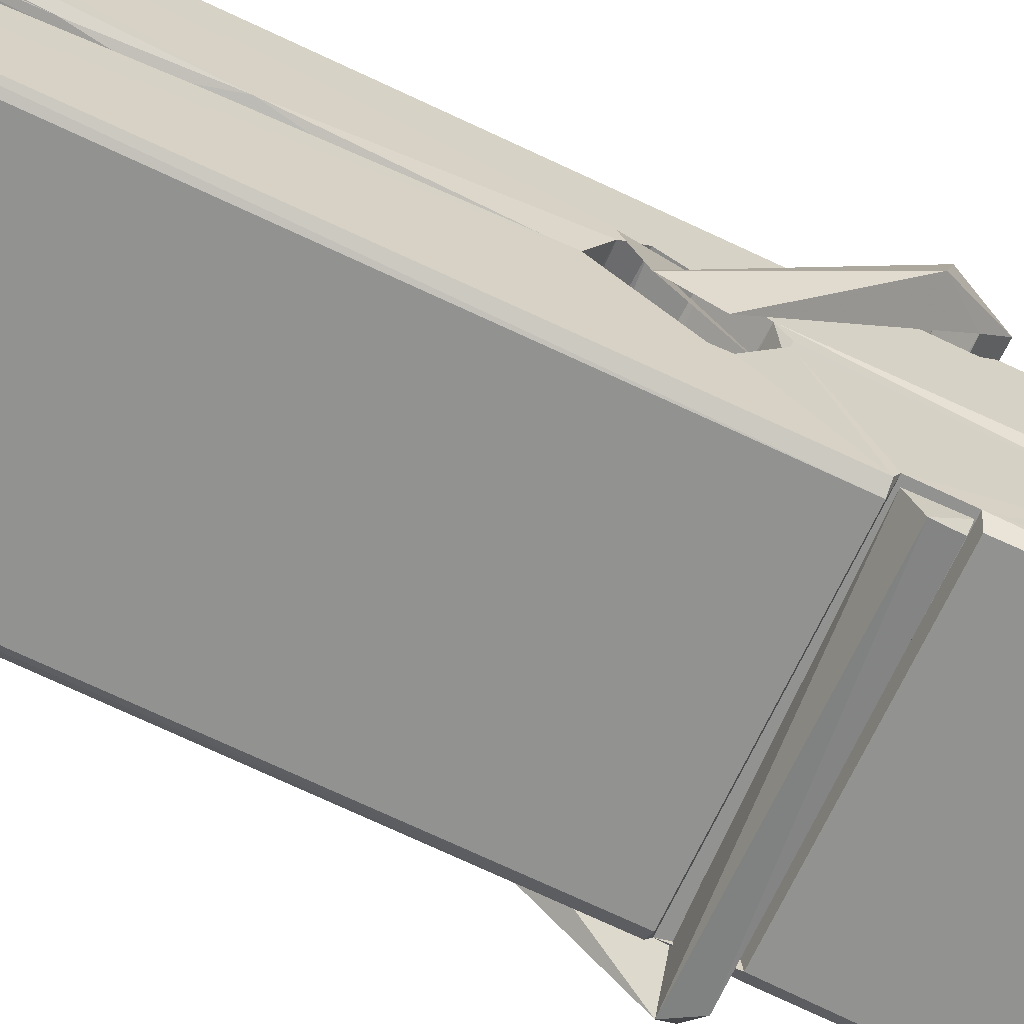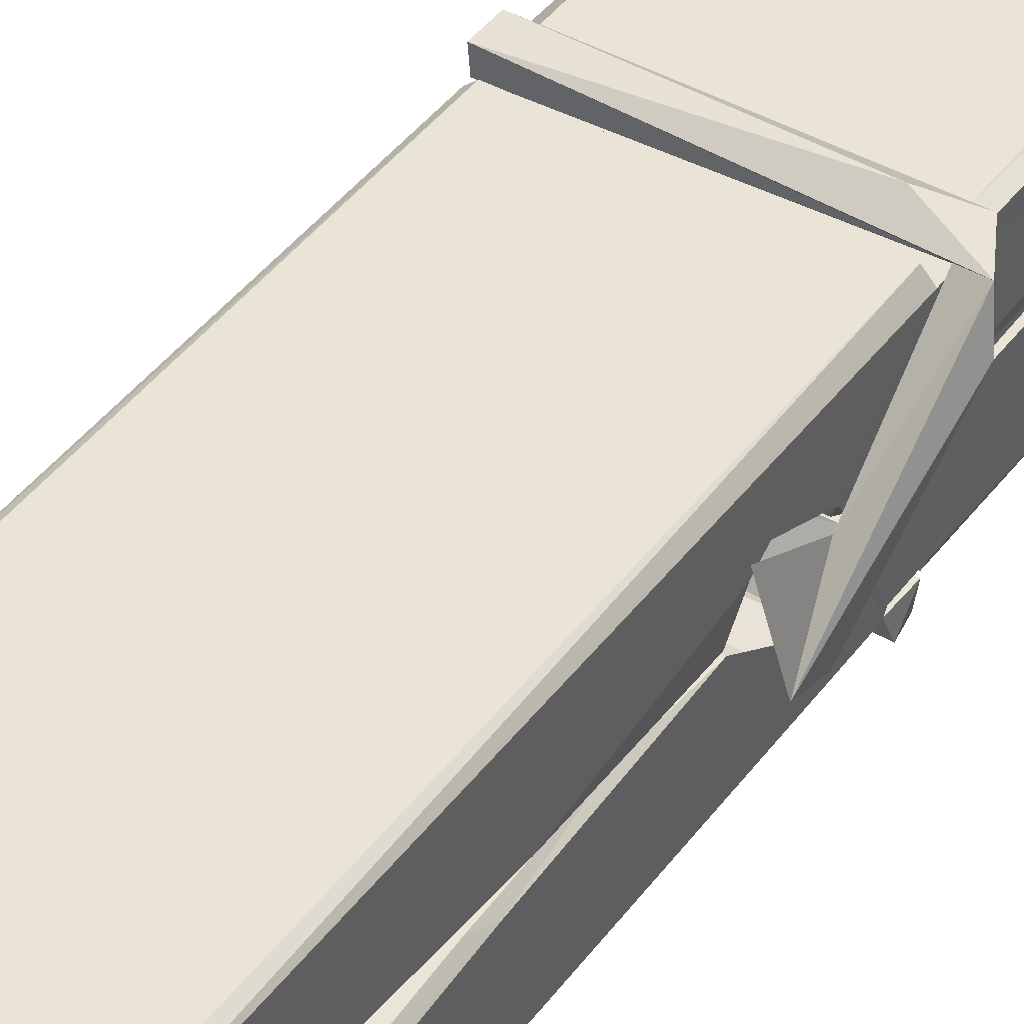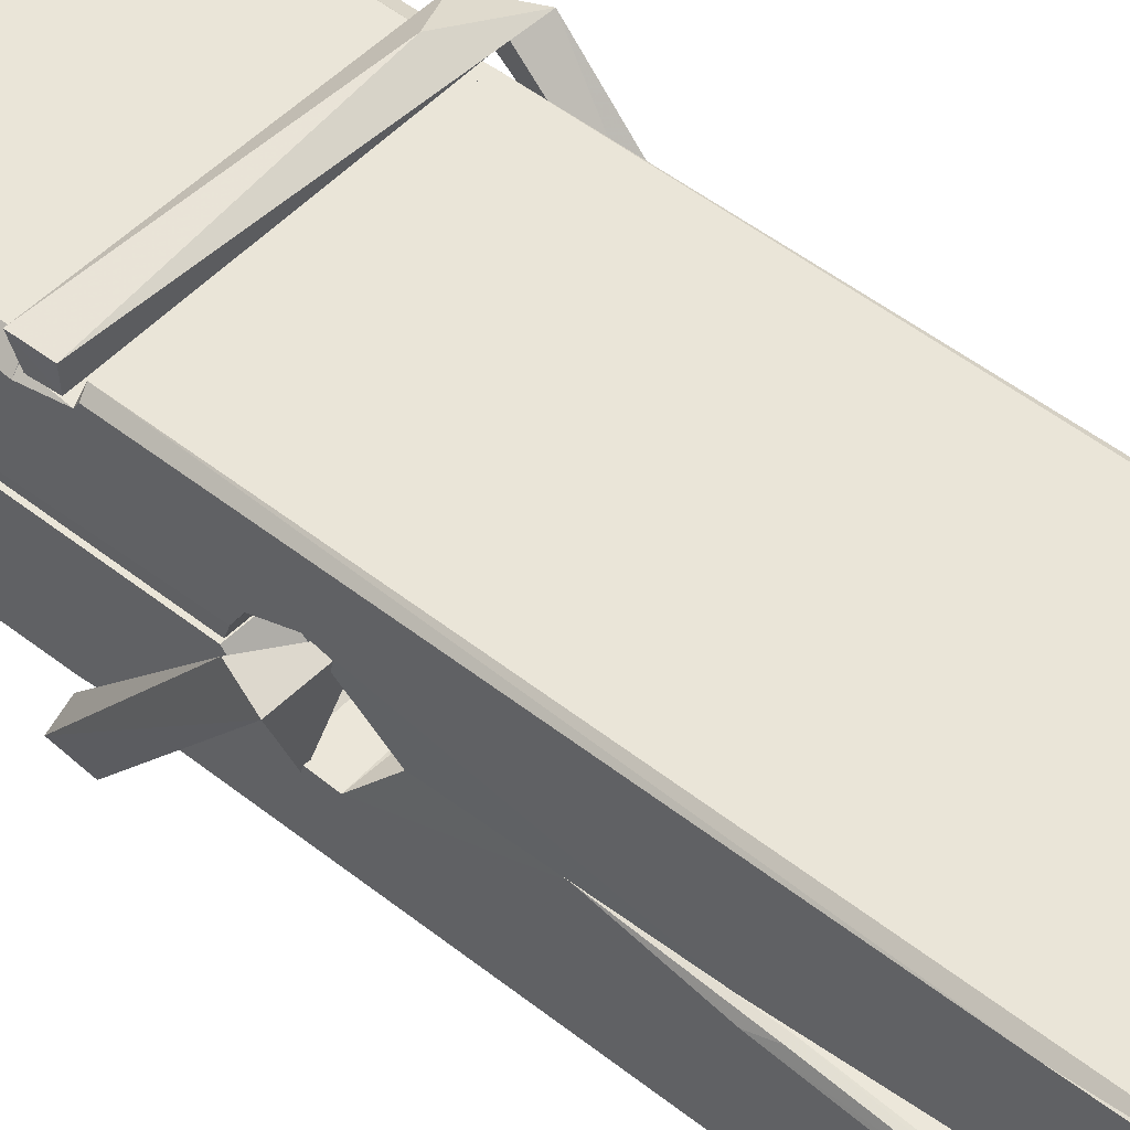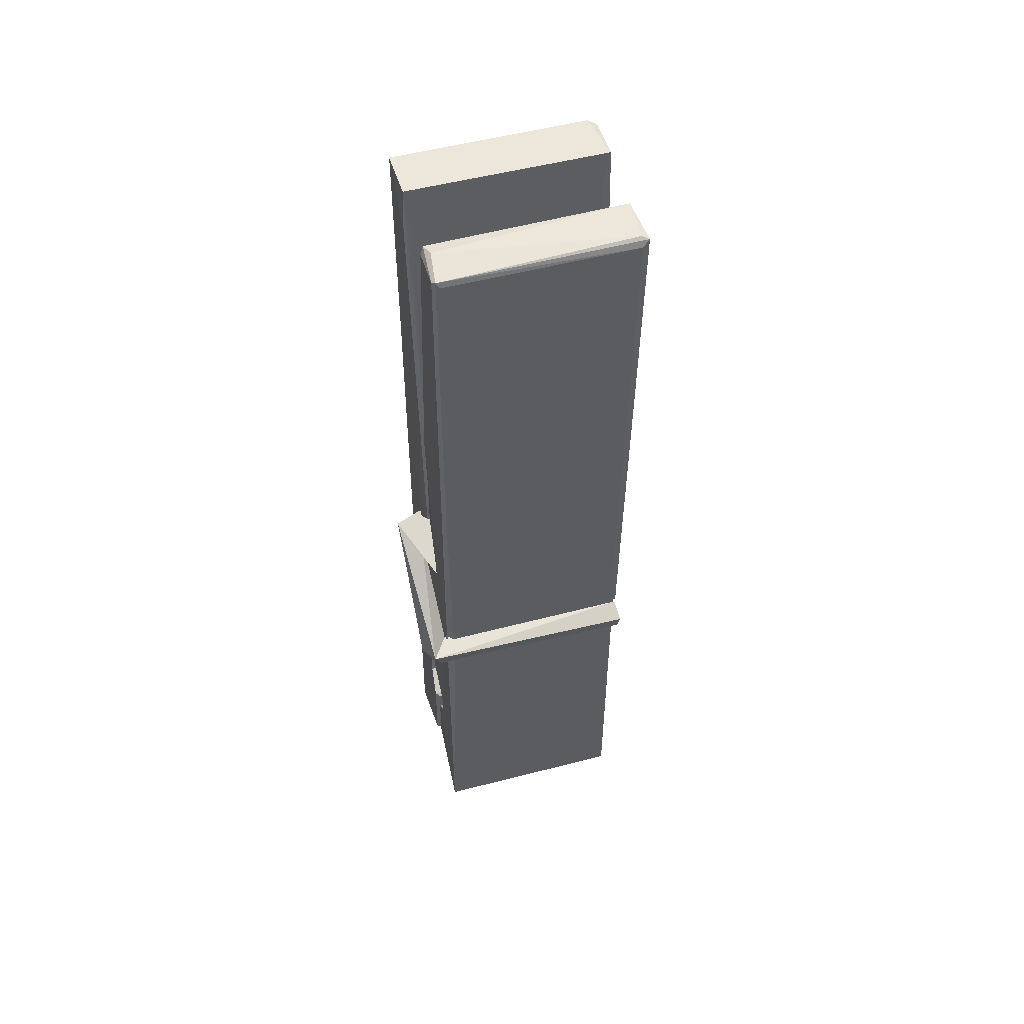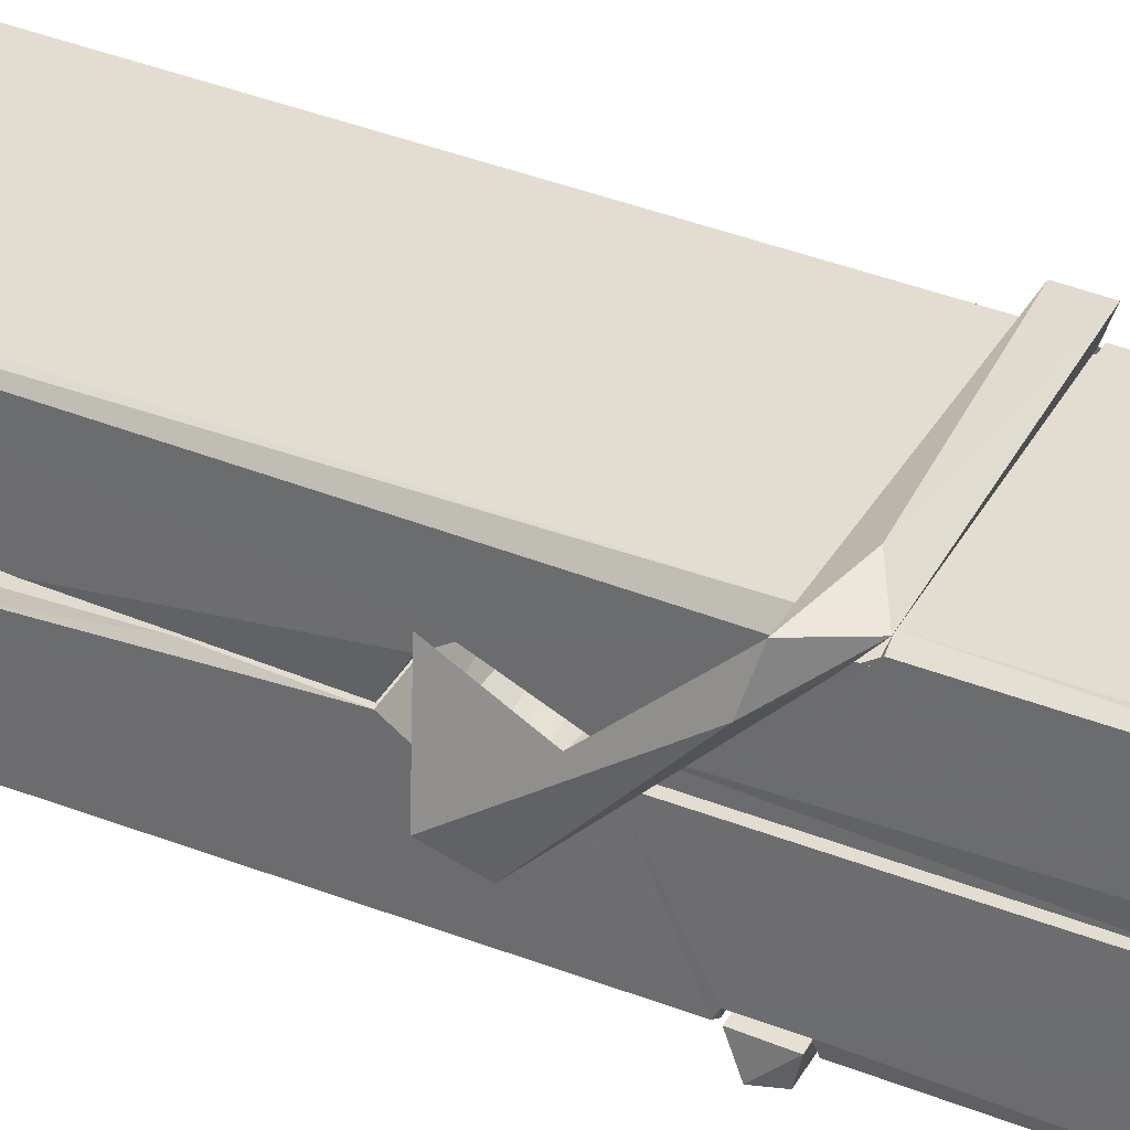
<metadata>
{"format":"obj","ext":"obj","renderer":"f3d","projection":"perspective","resolution":1024,"background":"white","views":[{"elev":-64.7,"azim":-113.1,"up":"+Z"},{"elev":45.5,"azim":-145.9,"up":"+Z"},{"elev":50.8,"azim":134.8,"up":"+Z"},{"elev":58.1,"azim":164.7,"up":"+Y"},{"elev":33.1,"azim":-64.4,"up":"+Z"}]}
</metadata>
<code>
v 1.665 11.69 -5.73
v 1.828 11.73 -5.789
v 1.666 11.72 -5.79
v 1.67 11.73 -5.791
v 1.653 12.27 -5.746
v 1.655 12.35 -5.733
v 1.652 12.45 -5.716
v 1.657 12.24 -5.751
v 1.81 12.45 -5.715
v 1.651 12.44 -5.673
v 1.651 12.21 -5.752
v 1.644 12.48 -5.709
v 1.825 11.86 -5.78
v 1.658 11.97 -5.71
v 1.655 12.04 -5.757
v 1.662 11.79 -5.776
v 1.662 11.8 -5.764
v 1.661 11.85 -5.767
v 1.826 11.81 -5.762
v 1.821 11.83 -5.755
v 1.666 11.81 -5.757
v 1.82 12.08 -5.737
v 1.815 12.09 -5.742
v 1.654 12.09 -5.744
v 1.655 12.11 -5.764
v 1.818 12.11 -5.765
v 1.663 11.99 -5.705
v 1.805 12.45 -5.717
v 1.808 12.49 -5.71
v 1.811 12.24 -5.752
v 1.82 12.05 -5.747
v 1.819 12.04 -5.768
v 1.82 12.05 -5.758
v 1.82 11.86 -5.783
v 1.826 11.73 -5.791
v 1.823 11.73 -5.792
v 1.826 11.97 -5.715
v 1.665 11.97 -5.706
v 1.805 12.45 -5.674
v 1.807 12.35 -5.734
v 1.655 12.06 -5.737
v 1.664 11.86 -5.782
v 1.671 11.83 -5.753
v 1.826 11.8 -5.785
v 1.659 12.17 -5.76
v 1.813 12.17 -5.761
v 1.654 12.08 -5.738
v 1.645 12.48 -5.674
v 1.652 12.48 -5.67
v 1.809 12.48 -5.672
v 1.813 12.32 -5.686
v 1.822 12 -5.71
v 1.822 11.79 -5.788
v 1.829 11.7 -5.732
v 1.825 11.7 -5.727
v 1.67 11.69 -5.726
v 1.663 11.72 -5.787
v 1.815 12.23 -5.751
v 1.825 11.85 -5.762
v 1.66 12.04 -5.769
v 1.815 12.04 -5.77
v 1.822 11.99 -5.714
v 1.656 12.04 -5.765
v 1.823 11.97 -5.712
v 1.817 11.97 -5.708
v 1.667 11.79 -5.786
v 1.657 11.99 -5.713
v 1.658 11.97 -5.714
v 1.817 11.99 -5.706
v 1.647 12.49 -5.766
v 1.825 11.73 -5.793
v 1.654 12.24 -5.759
v 1.651 12.35 -5.761
v 1.809 12.48 -5.77
v 1.808 12.49 -5.802
v 1.815 12.23 -5.765
v 1.813 12.24 -5.761
v 1.81 12.36 -5.763
v 1.65 12.23 -5.763
v 1.66 11.86 -5.782
v 1.825 11.86 -5.784
v 1.826 11.8 -5.803
v 1.66 11.84 -5.814
v 1.659 11.98 -5.841
v 1.824 11.85 -5.804
v 1.658 12.08 -5.797
v 1.815 12.1 -5.788
v 1.661 12.1 -5.784
v 1.819 12.09 -5.796
v 1.654 12.11 -5.765
v 1.655 12.06 -5.794
v 1.82 12.06 -5.79
v 1.819 12.07 -5.797
v 1.816 12.11 -5.766
v 1.656 12.04 -5.77
v 1.649 12.48 -5.806
v 1.809 12.24 -5.76
v 1.825 11.82 -5.815
v 1.815 11.99 -5.842
v 1.813 12.2 -5.826
v 1.803 12.49 -5.807
v 1.802 12.49 -5.777
v 1.806 12.49 -5.767
v 1.806 12.36 -5.762
v 1.654 12.09 -5.794
v 1.825 11.84 -5.816
v 1.661 11.8 -5.808
v 1.663 11.72 -5.792
v 1.656 12.17 -5.761
v 1.814 12.17 -5.762
v 1.815 12.01 -5.84
v 1.643 12.49 -5.803
v 1.649 12.49 -5.8
v 1.806 12.49 -5.805
v 1.82 12.02 -5.836
v 1.821 11.98 -5.838
v 1.828 11.71 -5.862
v 1.67 11.7 -5.853
v 1.656 11.98 -5.833
v 1.644 12.48 -5.769
v 1.825 11.71 -5.858
v 1.662 12.01 -5.839
v 1.656 12.01 -5.836
v 1.82 12.04 -5.771
v 1.656 12.01 -5.831
v 1.667 11.79 -5.787
v 1.663 11.7 -5.861
v 1.82 12.01 -5.832
v 1.815 11.99 -5.834
v 1.657 12.01 -5.838
v 1.822 12.01 -5.832
v 1.83 11.99 -5.849
v 1.657 11.98 -5.84
v 1.844 11.99 -5.834
v 1.658 11.99 -5.852
v 1.656 12 -5.854
v 1.825 11.97 -5.698
v 1.823 11.97 -5.714
v 1.823 12.08 -5.754
v 1.638 11.99 -5.699
v 1.818 12.07 -5.804
v 1.808 12.09 -5.736
v 1.662 12.04 -5.782
v 1.654 12.09 -5.737
v 1.641 12.09 -5.792
v 1.642 12.07 -5.8
v 1.633 12 -5.723
v 1.653 12.05 -5.762
v 1.677 11.98 -5.691
v 1.653 11.96 -5.7
v 1.651 11.98 -5.714
v 1.823 11.99 -5.711
v 1.654 11.99 -5.703
v 1.824 11.99 -5.697
v 1.842 12.08 -5.746
v 1.838 12.06 -5.741
v 1.832 11.99 -5.825
v 1.836 12.01 -5.851
f 49 29 12
f 8 5 6
f 5 7 6
f 7 40 6
f 40 8 6
f 58 30 29
f 58 29 9
f 12 5 11
f 18 15 42
f 15 63 42
f 20 59 19
f 38 14 1
f 18 43 17
f 18 59 43
f 17 43 21
f 22 23 26
f 41 31 15
f 15 32 60
f 7 5 12
f 50 9 29
f 48 10 49
f 28 12 29
f 28 29 40
f 29 30 40
f 23 24 26
f 22 47 23
f 47 24 23
f 41 22 31
f 18 13 59
f 43 59 20
f 19 17 21
f 21 20 19
f 44 16 19
f 16 17 19
f 54 57 2
f 69 52 51
f 39 51 50
f 28 7 12
f 30 8 40
f 40 7 28
f 25 45 26
f 25 26 24
f 47 22 41
f 31 33 15
f 33 32 15
f 34 13 42
f 42 13 18
f 43 20 21
f 36 35 3
f 36 3 4
f 57 3 2
f 3 35 2
f 10 39 50
f 10 50 49
f 25 11 45
f 11 5 8
f 11 8 45
f 45 8 30
f 26 45 46
f 45 30 46
f 58 22 26
f 26 46 58
f 46 30 58
f 51 39 69
f 39 10 69
f 25 24 11
f 47 67 48
f 67 27 48
f 48 27 10
f 51 9 50
f 22 9 51
f 52 22 51
f 64 37 55
f 55 56 54
f 54 56 1
f 4 3 66
f 36 4 66
f 36 66 53
f 35 36 53
f 35 53 2
f 56 55 38
f 66 3 57
f 1 18 17
f 14 18 1
f 15 18 14
f 47 11 24
f 11 47 48
f 12 11 48
f 49 12 48
f 29 49 50
f 9 22 58
f 31 22 52
f 31 52 33
f 64 19 59
f 19 64 44
f 2 44 64
f 2 64 54
f 57 54 1
f 32 61 60
f 33 13 32
f 62 33 52
f 47 41 15
f 15 60 63
f 60 61 42
f 34 42 61
f 32 13 34
f 32 34 61
f 33 59 13
f 64 59 33
f 38 55 65
f 55 37 65
f 14 68 15
f 60 42 63
f 66 16 44
f 66 44 53
f 2 53 44
f 55 54 64
f 38 1 56
f 17 57 1
f 57 17 16
f 66 57 16
f 15 68 67
f 62 37 64
f 68 37 62
f 68 62 67
f 64 33 62
f 52 69 62
f 67 62 69
f 67 69 27
f 47 15 67
f 69 10 27
f 37 38 65
f 38 37 68
f 68 14 38
f 82 117 71
f 75 76 74
f 76 77 78
f 76 78 74
f 78 103 74
f 73 72 79
f 73 79 120
f 83 85 106
f 83 80 85
f 83 106 98
f 83 98 107
f 106 116 98
f 105 86 91
f 87 94 89
f 112 123 122
f 123 90 105
f 90 88 105
f 70 73 120
f 103 78 104
f 78 77 97
f 78 97 104
f 88 94 87
f 89 86 105
f 105 87 89
f 93 86 89
f 117 116 99
f 115 100 111
f 96 111 101
f 111 100 101
f 100 114 101
f 72 73 104
f 73 70 103
f 73 103 104
f 104 97 72
f 90 109 94
f 94 88 90
f 105 88 87
f 92 91 93
f 91 86 93
f 95 91 92
f 92 124 95
f 95 81 80
f 80 81 85
f 98 82 107
f 107 82 126
f 108 71 118
f 127 121 117
f 114 112 96
f 114 96 101
f 102 103 70
f 72 97 110
f 72 110 109
f 110 94 109
f 97 77 110
f 89 94 110
f 89 110 76
f 110 77 76
f 122 111 96
f 96 112 122
f 79 72 109
f 109 90 79
f 127 84 119
f 113 112 114
f 114 102 113
f 75 102 114
f 75 114 100
f 75 100 115
f 121 127 118
f 126 71 108
f 84 127 117
f 99 84 117
f 127 83 107
f 127 119 83
f 95 123 91
f 91 123 105
f 90 123 112
f 90 112 79
f 112 120 79
f 112 70 120
f 70 112 113
f 70 113 102
f 102 75 103
f 103 75 74
f 76 75 89
f 75 115 89
f 115 93 89
f 81 128 116
f 106 85 81
f 106 81 116
f 98 116 117
f 98 117 82
f 121 71 117
f 71 121 118
f 127 108 118
f 92 93 124
f 93 115 124
f 123 95 125
f 81 95 124
f 128 81 124
f 124 115 128
f 128 115 111
f 111 122 125
f 111 125 128
f 122 123 125
f 80 83 119
f 71 126 82
f 127 107 108
f 107 126 108
f 119 129 128
f 128 125 119
f 80 125 95
f 125 80 119
f 99 116 128
f 99 128 129
f 99 129 119
f 119 84 99
f 131 158 130
f 132 136 158
f 132 134 133
f 130 136 133
f 132 133 135
f 136 132 135
f 130 158 136
f 149 137 154
f 154 152 153
f 155 134 158
f 158 131 139
f 151 148 153
f 147 146 151
f 155 142 156
f 156 142 139
f 155 139 142
f 142 155 141
f 141 155 142
f 145 144 143
f 145 143 144
f 148 145 144
f 144 145 148
f 146 145 148
f 147 145 146
f 146 148 151
f 147 140 145
f 156 139 131
f 134 155 156
f 155 158 139
f 145 140 148
f 147 150 140
f 150 147 151
f 150 149 140
f 140 153 148
f 153 140 154
f 154 140 149
f 151 138 150
f 153 152 151
f 138 152 137
f 137 152 154
f 150 137 149
f 137 150 138
f 138 151 152
f 157 134 156
f 157 156 131
f 157 131 134
f 132 158 134
f 134 131 133
f 131 130 133
f 133 136 135
f 49 29 12
f 8 5 6
f 5 7 6
f 7 40 6
f 40 8 6
f 58 30 29
f 58 29 9
f 12 5 11
f 18 15 42
f 15 63 42
f 20 59 19
f 38 14 1
f 18 43 17
f 18 59 43
f 17 43 21
f 22 23 26
f 41 31 15
f 15 32 60
f 7 5 12
f 50 9 29
f 48 10 49
f 28 12 29
f 28 29 40
f 29 30 40
f 23 24 26
f 22 47 23
f 47 24 23
f 41 22 31
f 18 13 59
f 43 59 20
f 19 17 21
f 21 20 19
f 44 16 19
f 16 17 19
f 54 57 2
f 69 52 51
f 39 51 50
f 28 7 12
f 30 8 40
f 40 7 28
f 25 45 26
f 25 26 24
f 47 22 41
f 31 33 15
f 33 32 15
f 34 13 42
f 42 13 18
f 43 20 21
f 36 35 3
f 36 3 4
f 57 3 2
f 3 35 2
f 10 39 50
f 10 50 49
f 25 11 45
f 11 5 8
f 11 8 45
f 45 8 30
f 26 45 46
f 45 30 46
f 58 22 26
f 26 46 58
f 46 30 58
f 51 39 69
f 39 10 69
f 25 24 11
f 47 67 48
f 67 27 48
f 48 27 10
f 51 9 50
f 22 9 51
f 52 22 51
f 64 37 55
f 55 56 54
f 54 56 1
f 4 3 66
f 36 4 66
f 36 66 53
f 35 36 53
f 35 53 2
f 56 55 38
f 66 3 57
f 1 18 17
f 14 18 1
f 15 18 14
f 47 11 24
f 11 47 48
f 12 11 48
f 49 12 48
f 29 49 50
f 9 22 58
f 31 22 52
f 31 52 33
f 64 19 59
f 19 64 44
f 2 44 64
f 2 64 54
f 57 54 1
f 32 61 60
f 33 13 32
f 62 33 52
f 47 41 15
f 15 60 63
f 60 61 42
f 34 42 61
f 32 13 34
f 32 34 61
f 33 59 13
f 64 59 33
f 38 55 65
f 55 37 65
f 14 68 15
f 60 42 63
f 66 16 44
f 66 44 53
f 2 53 44
f 55 54 64
f 38 1 56
f 17 57 1
f 57 17 16
f 66 57 16
f 15 68 67
f 62 37 64
f 68 37 62
f 68 62 67
f 64 33 62
f 52 69 62
f 67 62 69
f 67 69 27
f 47 15 67
f 69 10 27
f 37 38 65
f 38 37 68
f 68 14 38
f 82 117 71
f 75 76 74
f 76 77 78
f 76 78 74
f 78 103 74
f 73 72 79
f 73 79 120
f 83 85 106
f 83 80 85
f 83 106 98
f 83 98 107
f 106 116 98
f 105 86 91
f 87 94 89
f 112 123 122
f 123 90 105
f 90 88 105
f 70 73 120
f 103 78 104
f 78 77 97
f 78 97 104
f 88 94 87
f 89 86 105
f 105 87 89
f 93 86 89
f 117 116 99
f 115 100 111
f 96 111 101
f 111 100 101
f 100 114 101
f 72 73 104
f 73 70 103
f 73 103 104
f 104 97 72
f 90 109 94
f 94 88 90
f 105 88 87
f 92 91 93
f 91 86 93
f 95 91 92
f 92 124 95
f 95 81 80
f 80 81 85
f 98 82 107
f 107 82 126
f 108 71 118
f 127 121 117
f 114 112 96
f 114 96 101
f 102 103 70
f 72 97 110
f 72 110 109
f 110 94 109
f 97 77 110
f 89 94 110
f 89 110 76
f 110 77 76
f 122 111 96
f 96 112 122
f 79 72 109
f 109 90 79
f 127 84 119
f 113 112 114
f 114 102 113
f 75 102 114
f 75 114 100
f 75 100 115
f 121 127 118
f 126 71 108
f 84 127 117
f 99 84 117
f 127 83 107
f 127 119 83
f 95 123 91
f 91 123 105
f 90 123 112
f 90 112 79
f 112 120 79
f 112 70 120
f 70 112 113
f 70 113 102
f 102 75 103
f 103 75 74
f 76 75 89
f 75 115 89
f 115 93 89
f 81 128 116
f 106 85 81
f 106 81 116
f 98 116 117
f 98 117 82
f 121 71 117
f 71 121 118
f 127 108 118
f 92 93 124
f 93 115 124
f 123 95 125
f 81 95 124
f 128 81 124
f 124 115 128
f 128 115 111
f 111 122 125
f 111 125 128
f 122 123 125
f 80 83 119
f 71 126 82
f 127 107 108
f 107 126 108
f 119 129 128
f 128 125 119
f 80 125 95
f 125 80 119
f 99 116 128
f 99 128 129
f 99 129 119
f 119 84 99
f 131 158 130
f 132 136 158
f 132 134 133
f 130 136 133
f 132 133 135
f 136 132 135
f 130 158 136
f 149 137 154
f 154 152 153
f 155 134 158
f 158 131 139
f 151 148 153
f 147 146 151
f 155 142 156
f 156 142 139
f 155 139 142
f 142 155 141
f 141 155 142
f 145 144 143
f 145 143 144
f 148 145 144
f 144 145 148
f 146 145 148
f 147 145 146
f 146 148 151
f 147 140 145
f 156 139 131
f 134 155 156
f 155 158 139
f 145 140 148
f 147 150 140
f 150 147 151
f 150 149 140
f 140 153 148
f 153 140 154
f 154 140 149
f 151 138 150
f 153 152 151
f 138 152 137
f 137 152 154
f 150 137 149
f 137 150 138
f 138 151 152
f 157 134 156
f 157 156 131
f 157 131 134
f 132 158 134
f 134 131 133
f 131 130 133
f 133 136 135

</code>
